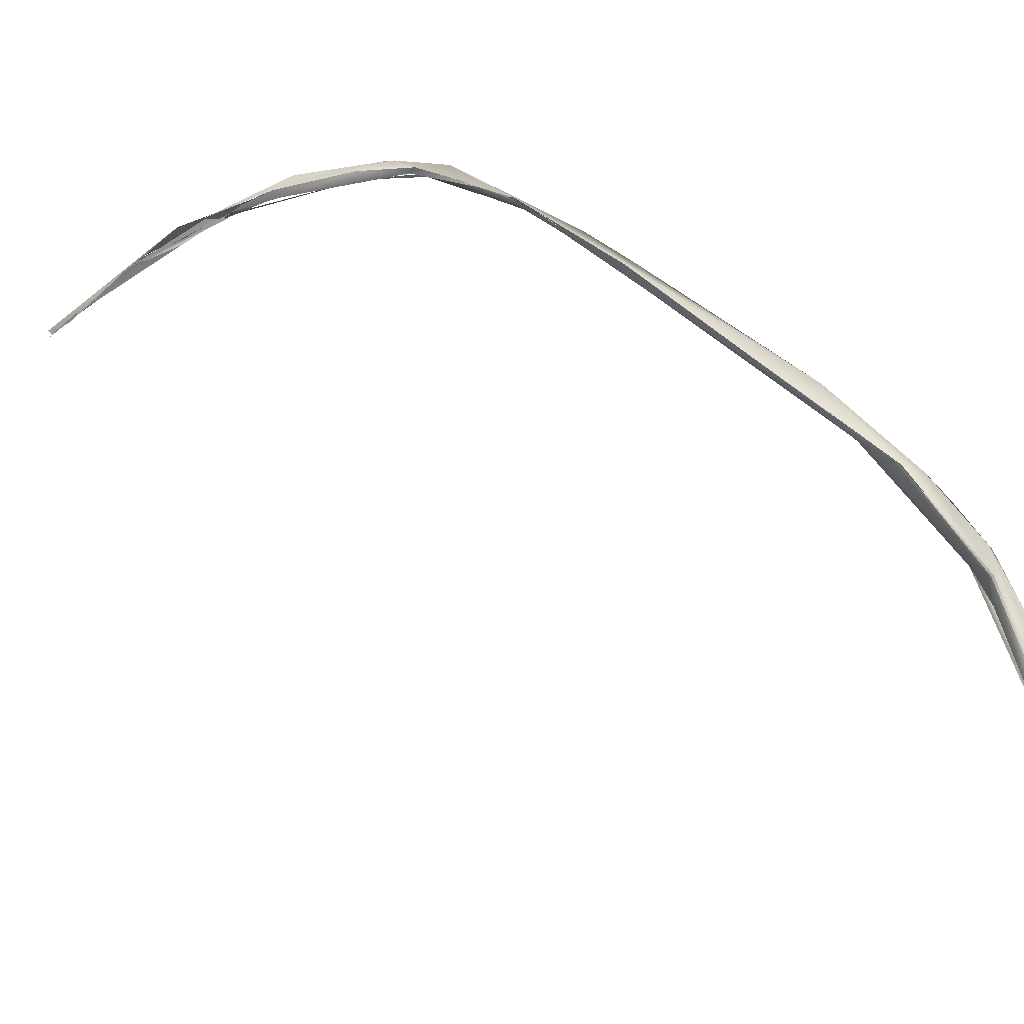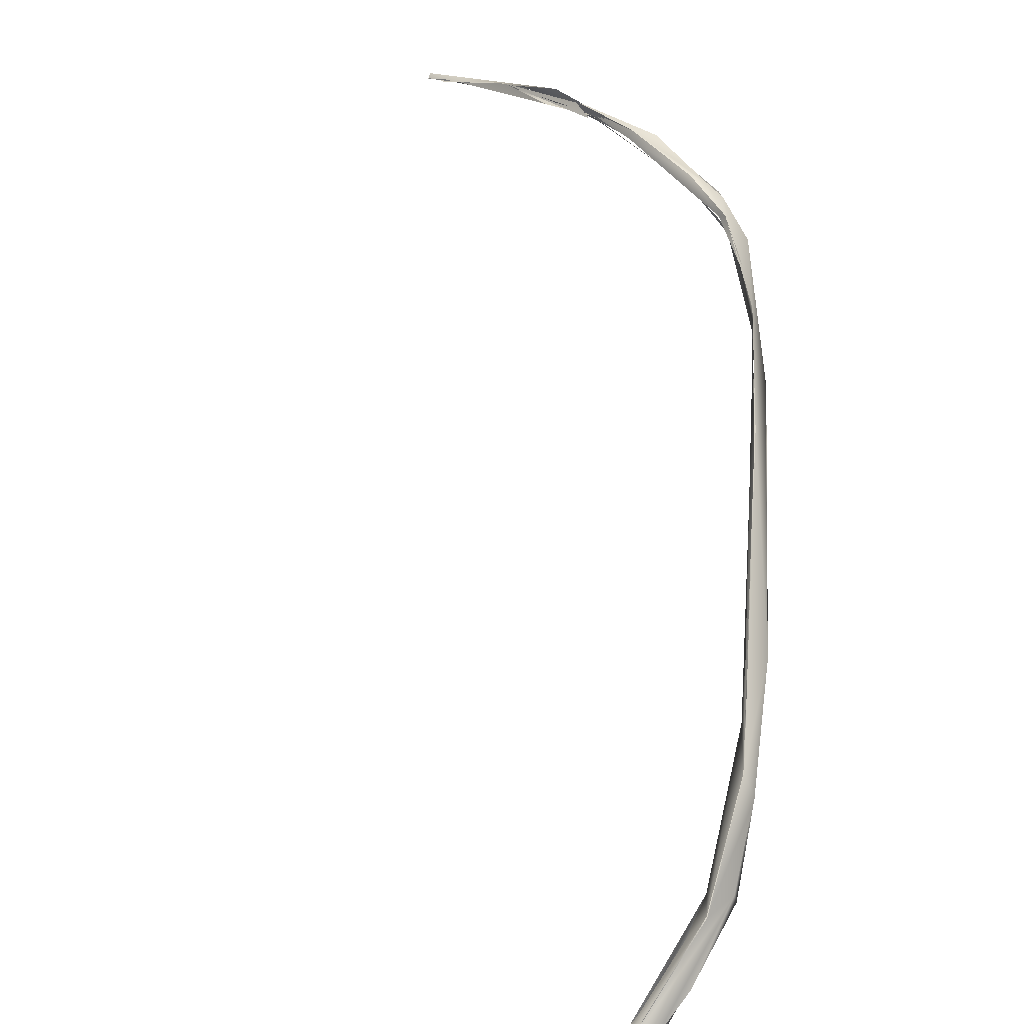
<metadata>
{"format":"obj","ext":"obj","renderer":"f3d","projection":"perspective","resolution":1024,"background":"white","views":[{"elev":70.3,"azim":86.7,"up":"+Z"},{"elev":73.0,"azim":139.4,"up":"+Z"}]}
</metadata>
<code>
o FJ3651.obj_grp1.2225
v -0.3576 -0.7908 5.535
v -0.3614 -0.7645 5.545
v -0.3546 -0.8037 5.522
v -0.3557 -0.7974 5.526
v -0.3546 -0.8037 5.522
v -0.3581 -0.7812 5.535
v -0.3534 -0.7947 5.531
v -0.3639 -0.759 5.548
v -0.3583 -0.7831 5.538
v -0.3609 -0.7631 5.548
v -0.3607 -0.7619 5.544
v -0.3609 -0.7632 5.548
v -0.3594 -0.781 5.536
v -0.3582 -0.783 5.538
v -0.3569 -0.776 5.54
v -0.3586 -0.7781 5.538
v -0.358 -0.776 5.541
v -0.3644 -0.7577 5.549
v -0.3612 -0.7292 5.556
v -0.3608 -0.7281 5.556
v -0.3591 -0.7619 5.546
v -0.3631 -0.7557 5.549
v -0.3628 -0.7301 5.557
v -0.3623 -0.7366 5.557
v -0.3608 -0.7407 5.556
v -0.3608 -0.7407 5.556
v -0.3593 -0.7398 5.554
v -0.3575 -0.7261 5.56
v -0.3635 -0.7322 5.556
v -0.3576 -0.7152 5.563
v -0.3582 -0.7245 5.562
v -0.3571 -0.7231 5.56
v -0.3553 -0.7182 5.561
v -0.3568 -0.725 5.56
v -0.3593 -0.7398 5.554
v -0.3582 -0.7245 5.562
v -0.3526 -0.7101 5.562
v -0.3435 -0.6989 5.57
v -0.3526 -0.7101 5.562
v -0.344 -0.8315 5.498
v -0.3459 -0.8328 5.497
v -0.3434 -0.8323 5.498
v -0.3457 -0.8307 5.497
v -0.3443 -0.8323 5.497
v -0.3461 -0.831 5.497
v -0.3452 -0.8257 5.503
v -0.3472 -0.8204 5.508
v -0.3472 -0.8204 5.508
v -0.3536 -0.7902 5.532
v -0.3526 -0.8065 5.521
v -0.3526 -0.8065 5.521
v -0.3528 -0.8009 5.522
v -0.3496 -0.8141 5.511
v -0.3553 -0.7994 5.524
v -0.3524 -0.785 5.534
v -0.3525 -0.8009 5.522
v -0.3526 -0.8065 5.521
v -0.3471 -0.7027 5.567
v -0.3391 -0.6921 5.568
v -0.3426 -0.697 5.566
v -0.3325 -0.6821 5.571
v -0.345 -0.8319 5.497
v -0.3455 -0.8306 5.497
v -0.3441 -0.8318 5.497
v -0.3455 -0.8257 5.503
v -0.3447 -0.8321 5.497
v -0.3441 -0.8319 5.498
v -0.3173 -0.6682 5.572
v -0.3378 -0.6918 5.57
v -0.3317 -0.686 5.57
v -0.3173 -0.6704 5.578
v -0.3199 -0.6727 5.577
v -0.321 -0.6694 5.574
v -0.2769 -0.6262 5.579
v -0.3364 -0.6899 5.57
v -0.3165 -0.6675 5.573
v -0.2812 -0.6267 5.584
v -0.2664 -0.6195 5.582
v -0.2775 -0.6303 5.582
v -0.2775 -0.6303 5.582
v -0.2578 -0.6098 5.586
v -0.258 -0.6098 5.586
v -0.2375 -0.5888 5.579
v -0.2562 -0.6039 5.584
v -0.2495 -0.604 5.579
v -0.2482 -0.5981 5.584
v -0.2457 -0.6012 5.579
v -0.2292 -0.5903 5.584
v -0.2294 -0.5907 5.582
v -0.2245 -0.5869 5.574
v -0.238 -0.5904 5.581
v -0.2335 -0.5949 5.579
v -0.1975 -0.5815 5.573
v -0.223 -0.5902 5.579
v -0.2055 -0.5778 5.576
v -0.2033 -0.5813 5.573
v -0.2158 -0.5807 5.578
v -0.1911 -0.5753 5.573
v -0.2032 -0.5813 5.573
v -0.2004 -0.5841 5.576
v -0.2029 -0.5844 5.576
v -0.1904 -0.579 5.578
v -0.2029 -0.578 5.579
v -0.1953 -0.5814 5.572
v -0.1913 -0.5795 5.571
v -0.19 -0.5753 5.573
v -0.1701 -0.5798 5.57
v -0.1737 -0.5757 5.568
v -0.171 -0.5758 5.573
v -0.1736 -0.5755 5.567
f 1 2 3
f 7 8 6
f 6 8 11
f 18 9 10
f 19 11 8
f 20 17 16
f 13 21 12
f 10 24 18
f 22 24 23
f 25 24 10
f 26 12 21
f 20 27 17
f 21 28 26
f 19 8 29
f 19 29 30
f 31 24 25
f 24 31 23
f 27 20 32
f 33 34 35
f 26 28 36
f 19 30 37
f 23 31 38
f 38 30 23
f 47 44 43
f 40 1 41
f 48 49 50
f 46 51 45
f 47 43 52
f 1 3 41
f 4 42 5
f 57 15 14
f 17 53 16
f 16 53 54
f 28 58 36
f 58 28 32
f 20 39 59
f 30 60 37
f 59 32 20
f 38 61 30
f 60 30 68
f 68 30 61
f 69 58 32
f 69 32 59
f 72 61 38
f 68 61 73
f 73 74 68
f 61 72 77
f 69 59 78
f 70 71 58
f 78 75 76
f 70 79 71
f 80 69 78
f 79 81 71
f 74 78 76
f 82 77 72
f 73 83 74
f 73 77 84
f 79 78 81
f 84 83 73
f 78 74 85
f 84 77 82
f 86 83 84
f 85 74 83
f 85 87 78
f 81 78 89
f 78 87 92
f 90 85 83
f 84 88 91
f 82 88 84
f 91 83 86
f 87 90 92
f 92 89 78
f 92 90 93
f 94 89 92
f 90 83 95
f 93 90 96
f 95 83 103
f 97 83 91
f 98 96 90
f 95 98 90
f 99 96 98
f 88 102 91
f 93 100 92
f 101 89 94
f 89 101 102
f 91 103 97
f 102 103 91
f 104 93 96
f 104 96 105
f 105 99 98
f 106 95 103
f 93 107 100
f 107 104 105
f 109 101 107
f 109 103 102
f 108 107 105
f 105 98 106
f 105 106 108
f 109 106 103
f 109 102 101
f 110 108 106
f 109 110 106
f 107 110 109
l 64 65
l 62 63
l 66 67
l 55 56

</code>
